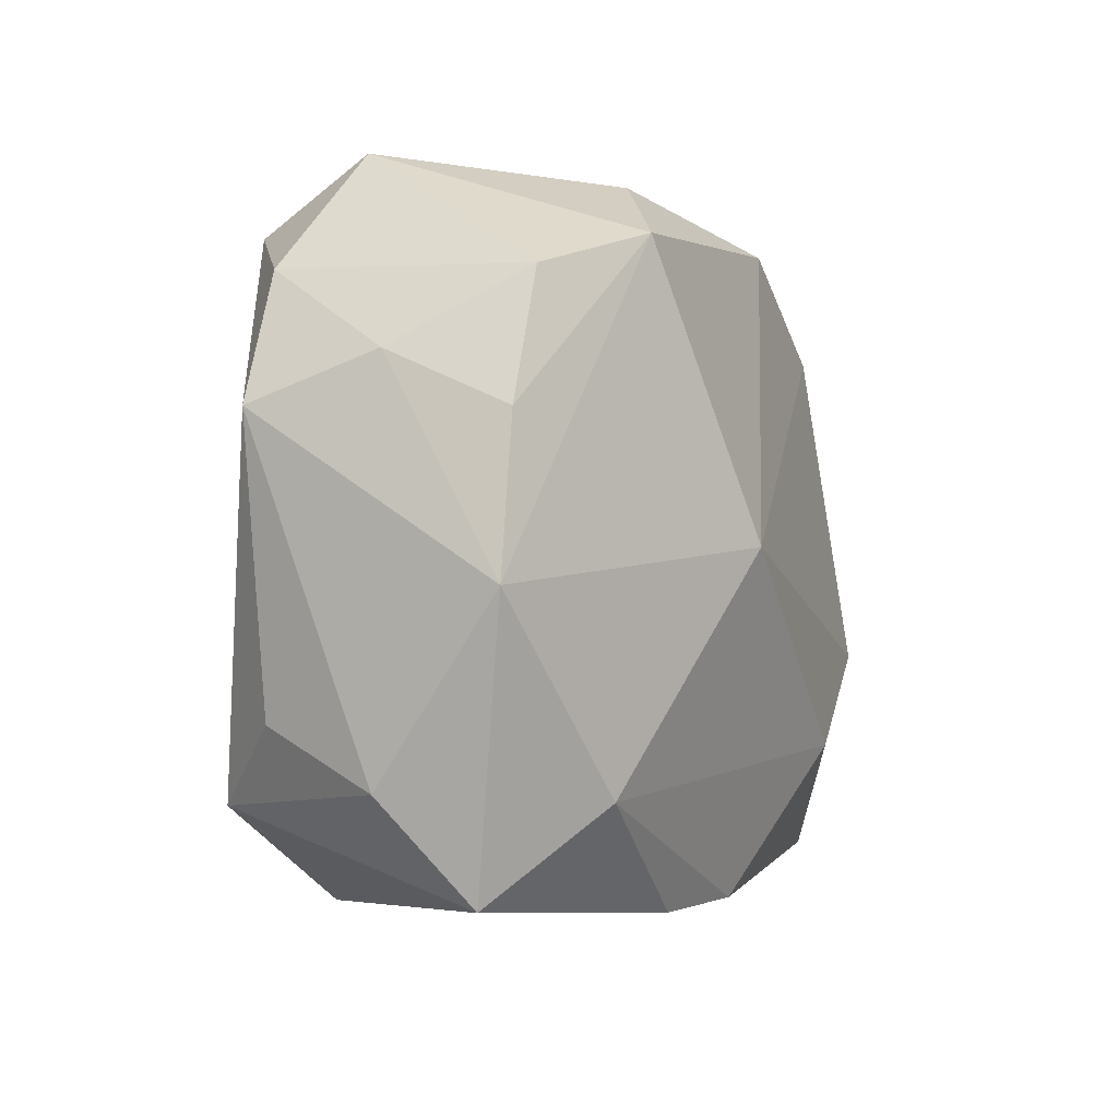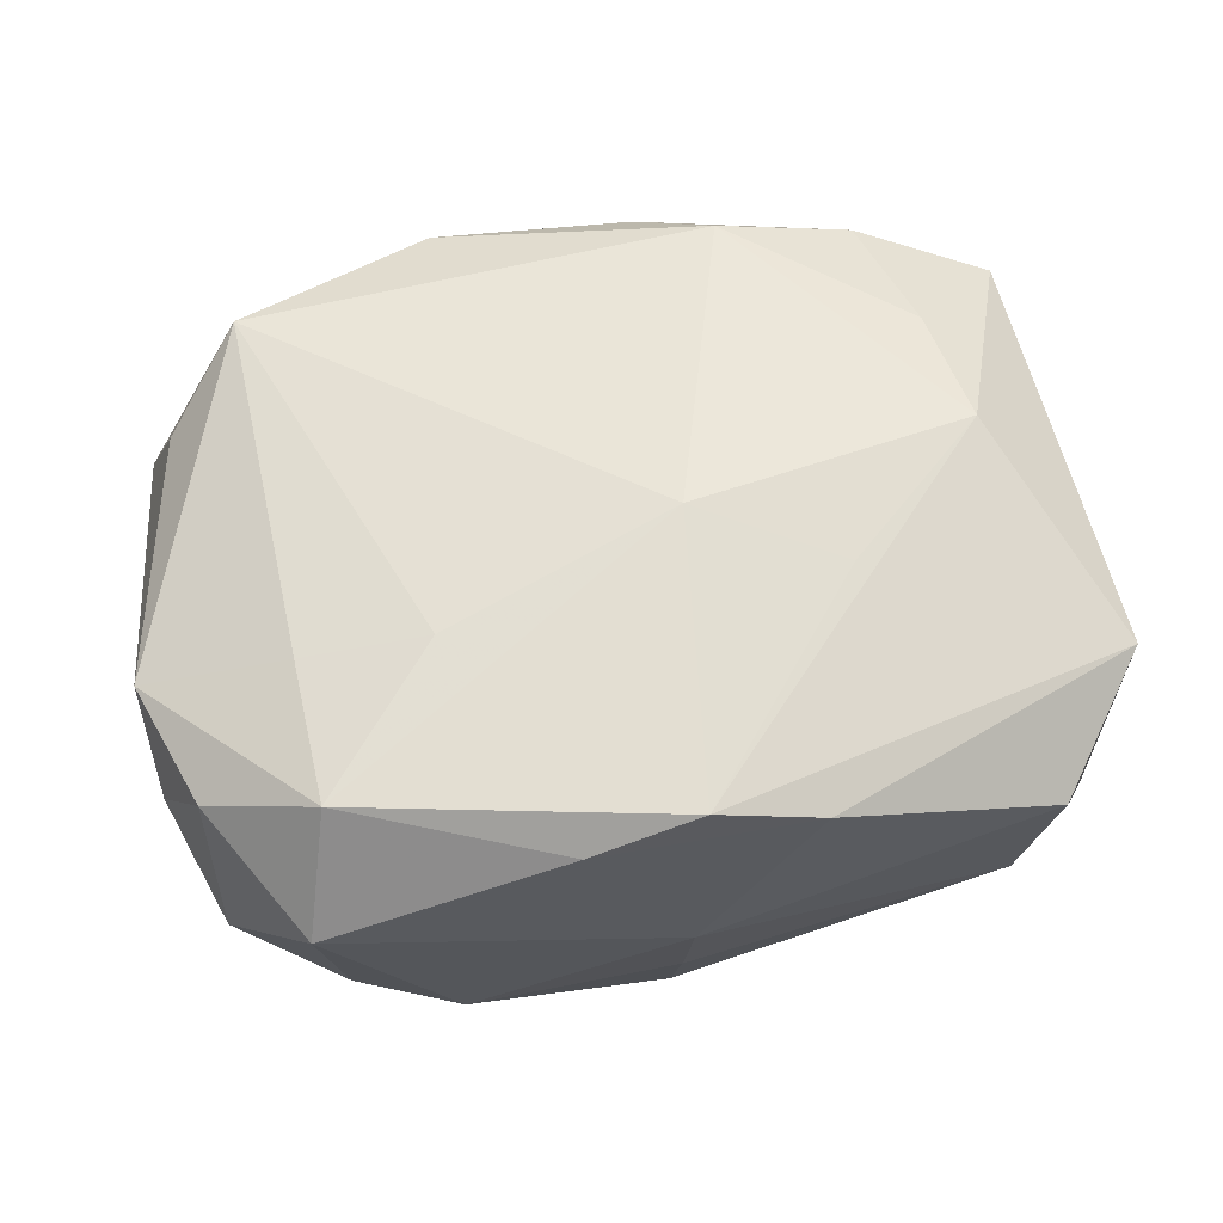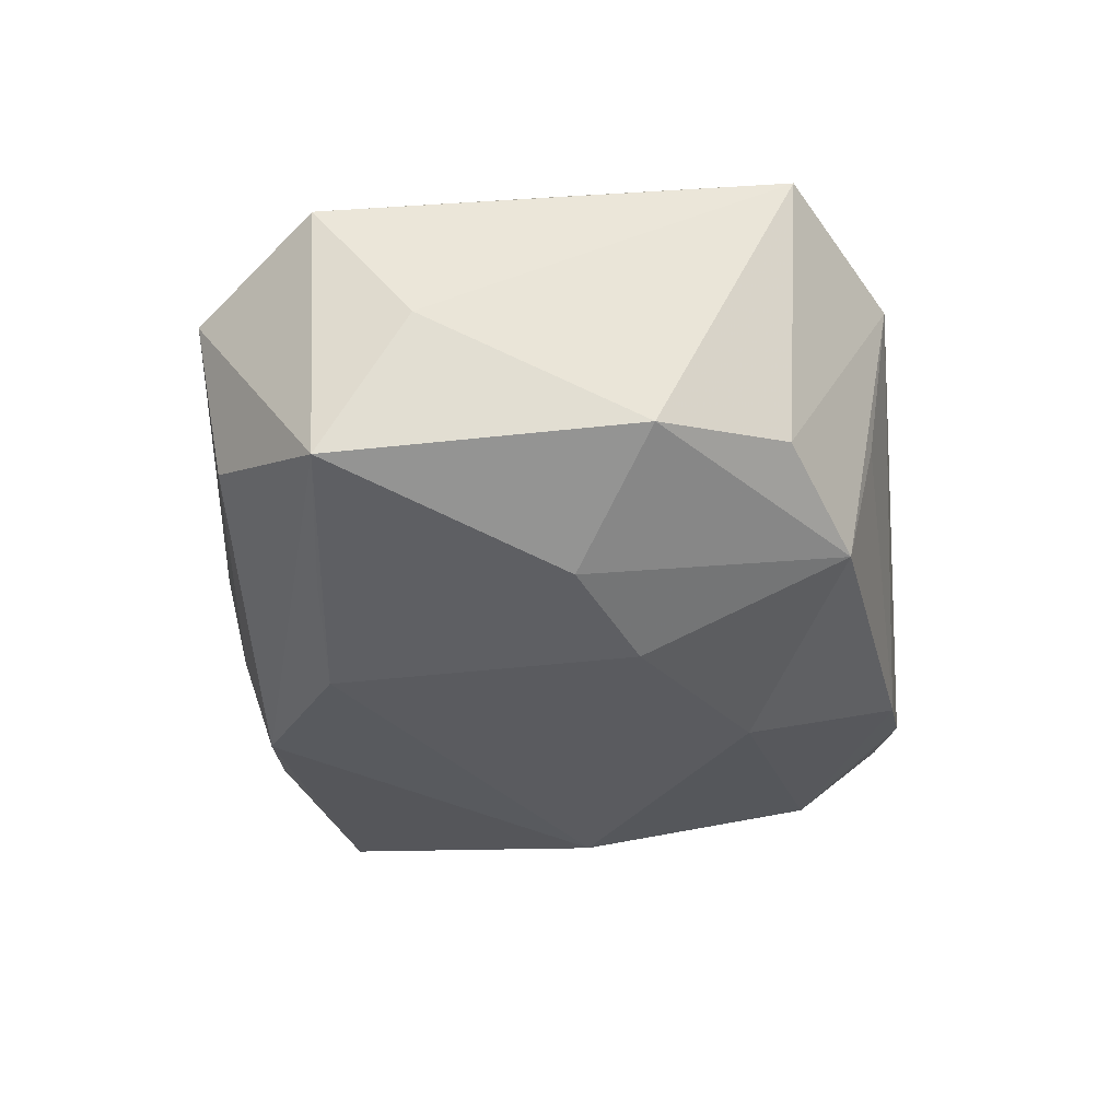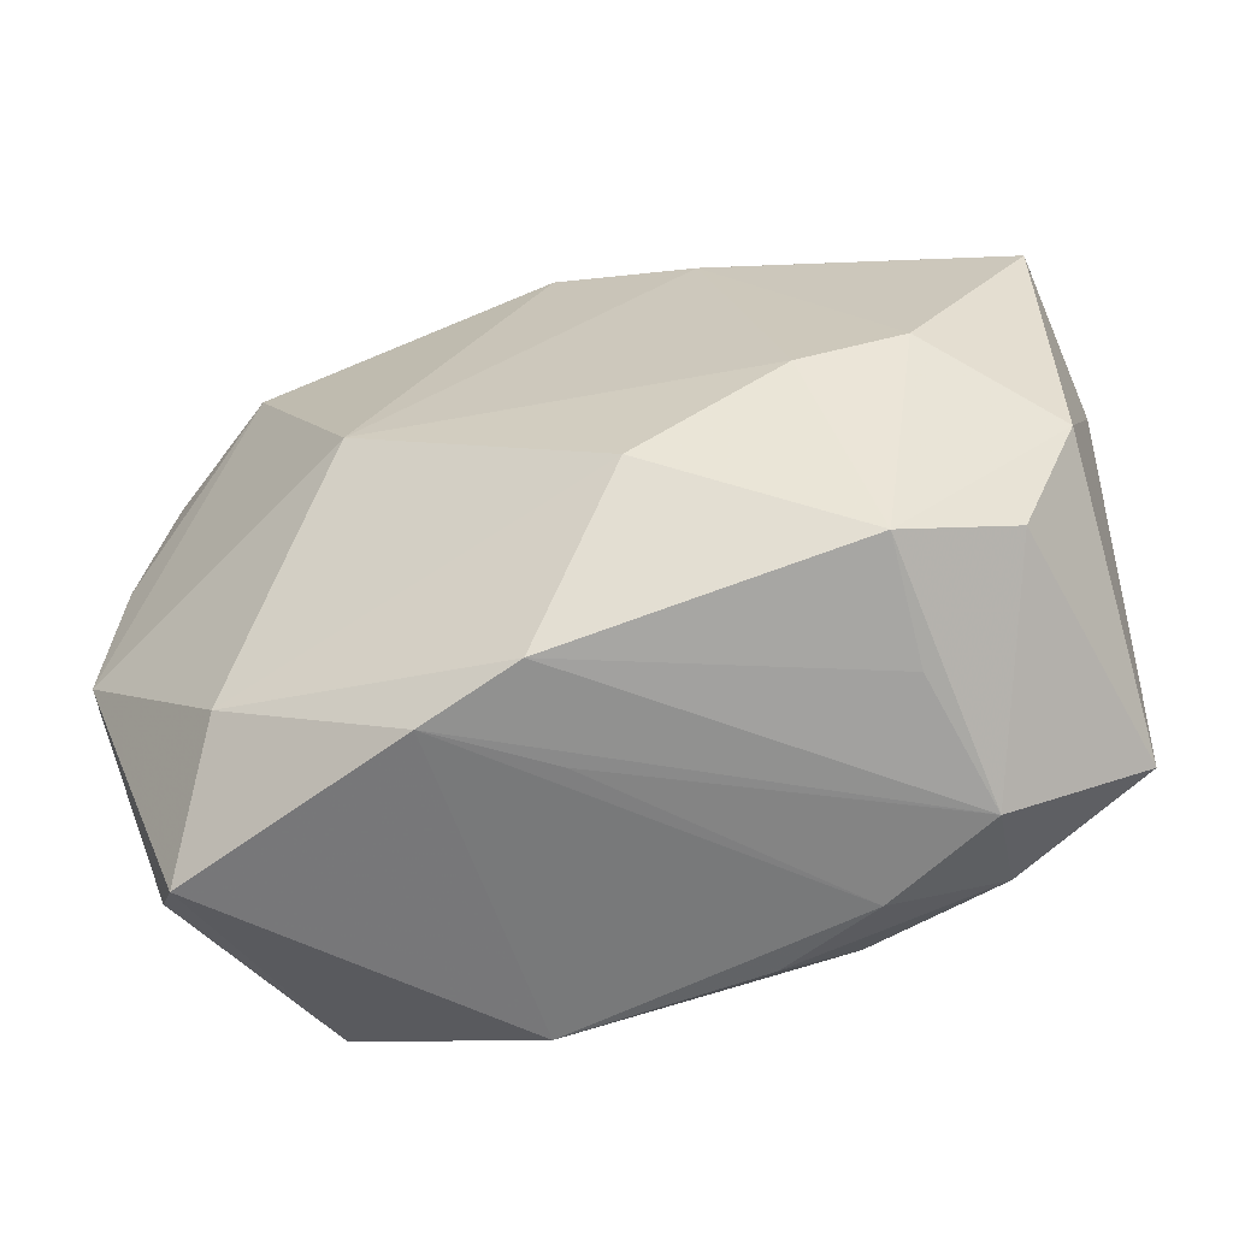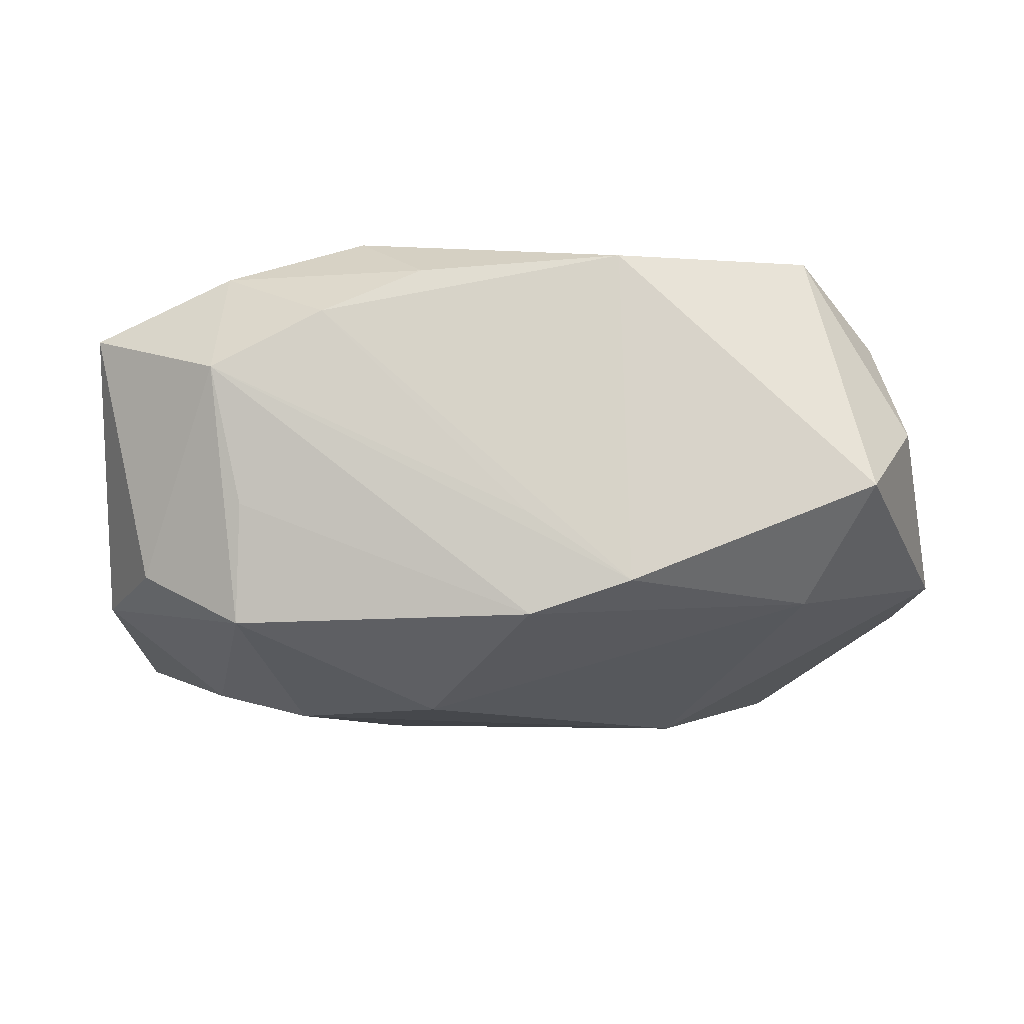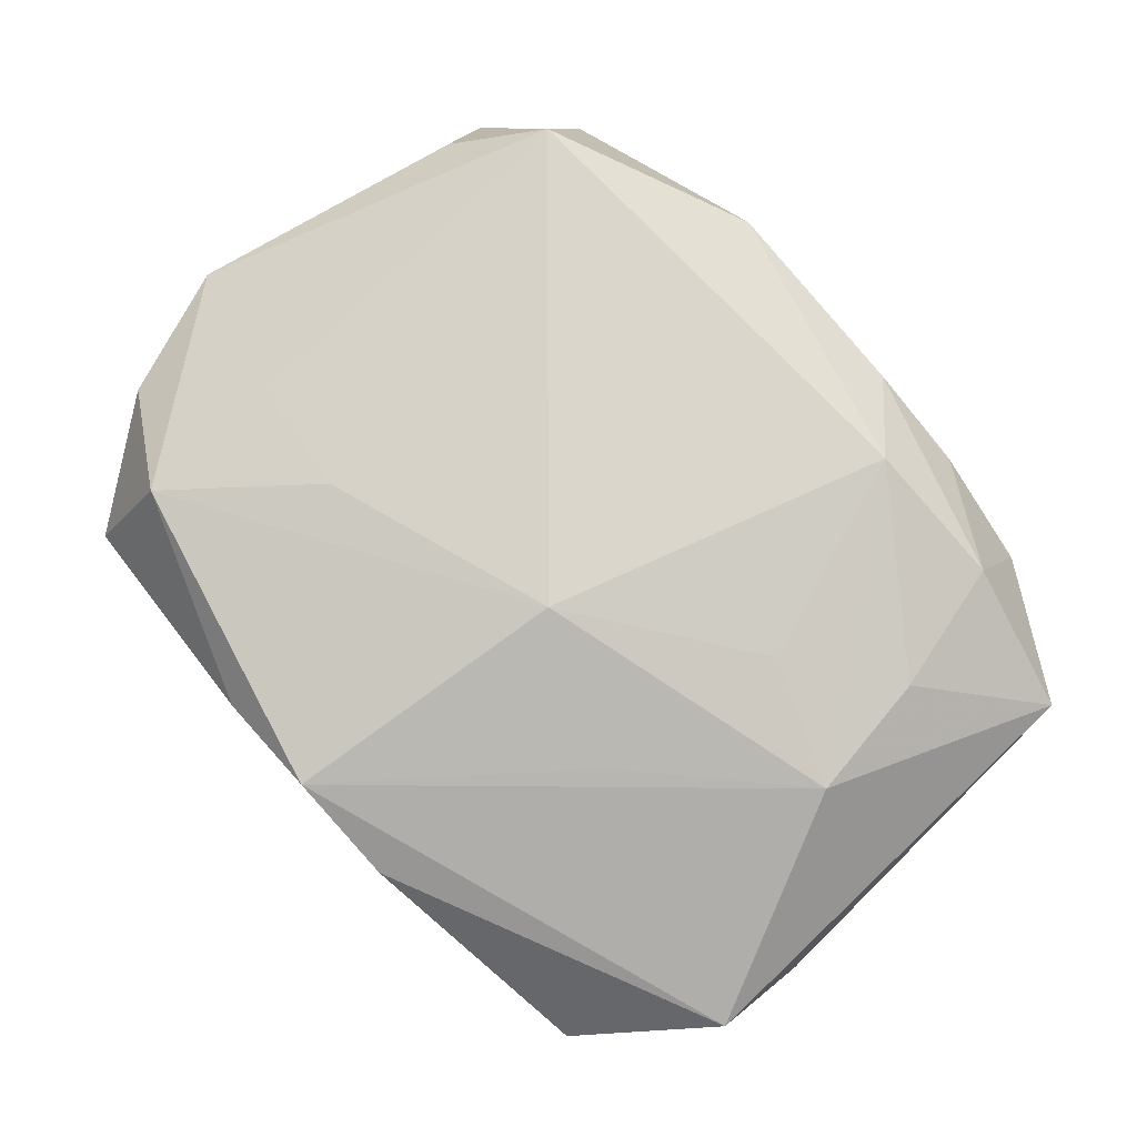
<metadata>
{"format":"obj","ext":"obj","renderer":"f3d","projection":"perspective","resolution":1024,"background":"white","views":[{"elev":-7.1,"azim":108.9,"up":"+Y"},{"elev":55.6,"azim":168.7,"up":"+Z"},{"elev":-31.9,"azim":-86.4,"up":"+Z"},{"elev":-58.9,"azim":-163.5,"up":"+Y"},{"elev":-12.8,"azim":0.7,"up":"+Z"},{"elev":79.4,"azim":-132.0,"up":"+Z"}]}
</metadata>
<code>
v 0.0002586 0.01955 -0.01399
v 0.02751 -0.01601 0.001478
v 0.03031 -0.004978 -0.007108
v -0.009948 -0.01726 0.01494
v 0.02069 -0.01638 0.01369
v -0.0002532 0.02327 -0.001321
v 0.02687 0.01435 0.008158
v 0.02965 0.005878 0.008677
v -0.01466 -0.003759 0.01455
v 0.01349 0.02117 -0.009089
v 0.02181 0.02232 0.00452
v -0.01256 0.008632 0.01346
v 0.02709 0.01339 -0.008043
v 0.02939 0.004937 -0.007455
v -0.02305 0.02132 0.003243
v 0.001409 -0.02248 -0.005211
v -6.81e-06 0.02172 -0.007677
v 0.02001 -0.01638 -0.01028
v 0.01155 -0.001031 -0.01679
v 0.02017 0.01642 -0.01261
v -0.02111 -0.001967 -0.01444
v -0.005088 -0.01209 -0.01679
v 0.006345 0.02327 0.01052
v -0.02133 -0.008918 0.013
v 0.02414 -0.0225 -0.003532
v -0.0214 0.0196 -0.00673
v -0.02255 -0.000646 0.01314
v -0.0178 0.01379 -0.01269
v -0.01913 -0.01753 0.01232
v -0.01963 -0.02142 0.004962
v -0.003094 0.004871 0.01656
v -0.009289 0.01419 -0.01465
v -0.007707 0.02327 0.0103
v -0.01463 -0.005516 -0.01639
v -0.005618 -0.02174 0.01153
v 0.01995 0.01815 0.01222
v -0.02868 0.01262 -0.01048
v 0.01218 0.009543 0.01432
v -0.01226 -0.02195 0.008668
v 0.008168 -0.02275 -0.009858
v -0.02834 -0.01571 0.008441
v -0.02466 -0.0148 -0.008064
v 0.001594 -0.02191 -0.01192
v -0.02845 -0.006964 -0.008907
v 0.02021 0.008501 0.01266
v 0.0294 0.008699 0.0003396
v 0.007603 -0.02211 0.0124
v -0.0179 -0.01829 -0.01185
v 0.02576 -0.01196 0.008803
v -0.01764 -0.02006 -0.004111
v -0.02924 0.01346 0.006984
v -0.02994 0.006988 -0.001485
v -0.0006887 0.02323 0.01299
f 52 41 51
f 51 37 52
f 15 37 51
f 31 4 5
f 5 4 47
f 5 47 25
f 44 41 52
f 52 37 44
f 27 51 41
f 31 36 53
f 51 27 53
f 47 4 35
f 7 36 8
f 18 3 25
f 19 3 18
f 25 47 40
f 40 18 25
f 43 18 40
f 22 34 19
f 19 18 22
f 22 18 43
f 22 43 48
f 48 34 22
f 41 44 42
f 42 44 48
f 21 44 37
f 21 34 48
f 48 44 21
f 19 1 20
f 13 14 20
f 20 3 19
f 20 14 3
f 32 21 37
f 34 21 32
f 19 34 32
f 32 1 19
f 26 15 6
f 26 37 15
f 26 1 37
f 11 36 7
f 13 20 11
f 7 13 11
f 31 5 38
f 38 36 31
f 9 4 31
f 31 27 9
f 9 27 4
f 24 27 41
f 4 27 24
f 15 51 33
f 51 53 33
f 6 15 33
f 12 27 31
f 31 53 12
f 12 53 27
f 29 35 4
f 29 24 41
f 4 24 29
f 48 43 50
f 5 8 45
f 45 8 36
f 45 38 5
f 36 38 45
f 25 3 2
f 3 8 2
f 2 5 25
f 46 14 13
f 46 13 7
f 7 8 46
f 3 14 46
f 46 8 3
f 37 1 28
f 28 32 37
f 1 32 28
f 23 53 36
f 36 11 23
f 23 11 6
f 6 33 23
f 23 33 53
f 17 26 6
f 1 26 17
f 10 20 1
f 10 11 20
f 1 17 10
f 6 11 10
f 10 17 6
f 49 8 5
f 5 2 49
f 49 2 8
f 30 50 43
f 30 29 41
f 41 42 30
f 43 40 30
f 40 16 30
f 30 42 48
f 48 50 30
f 35 29 39
f 29 30 39
f 39 30 16
f 47 35 39
f 39 40 47
f 39 16 40

</code>
